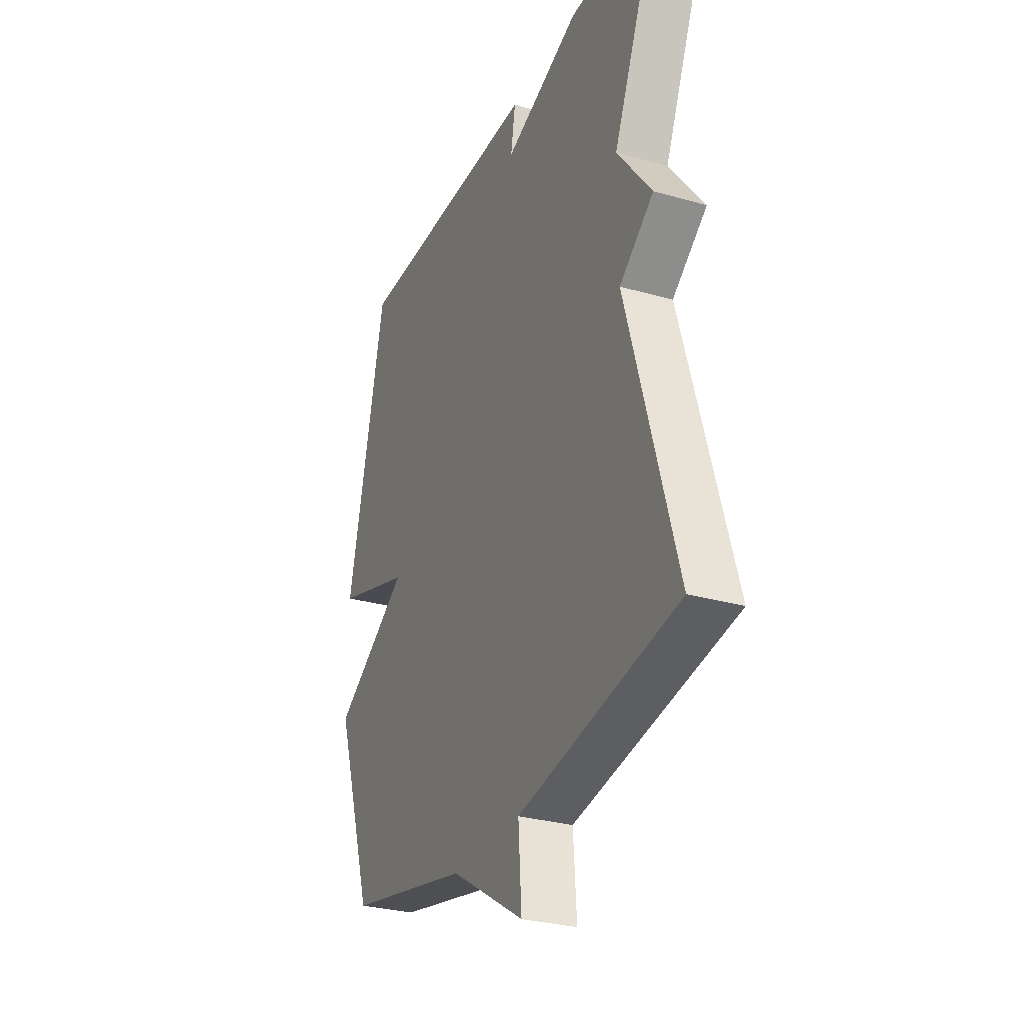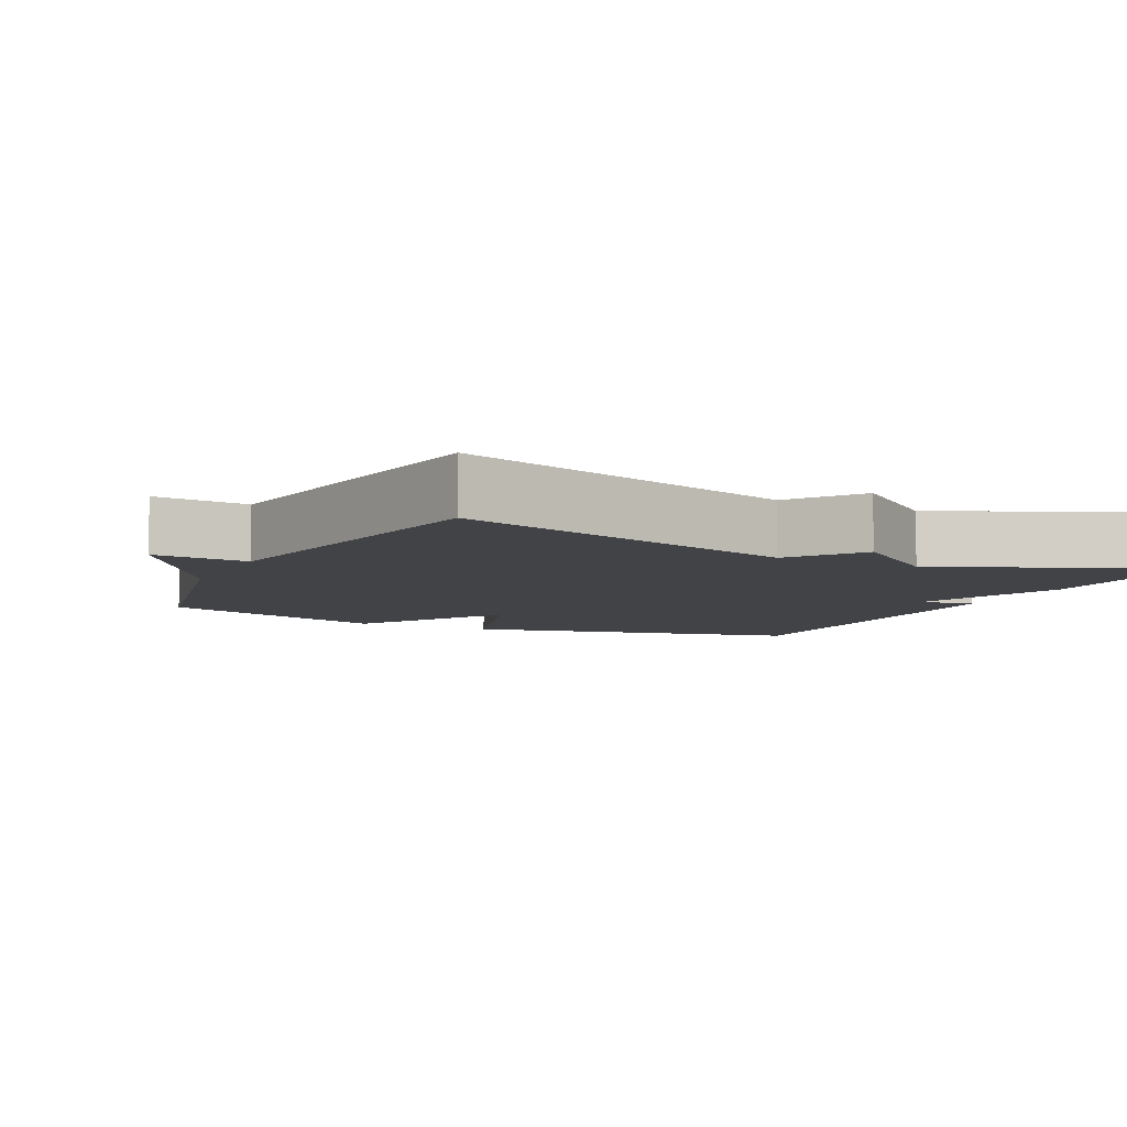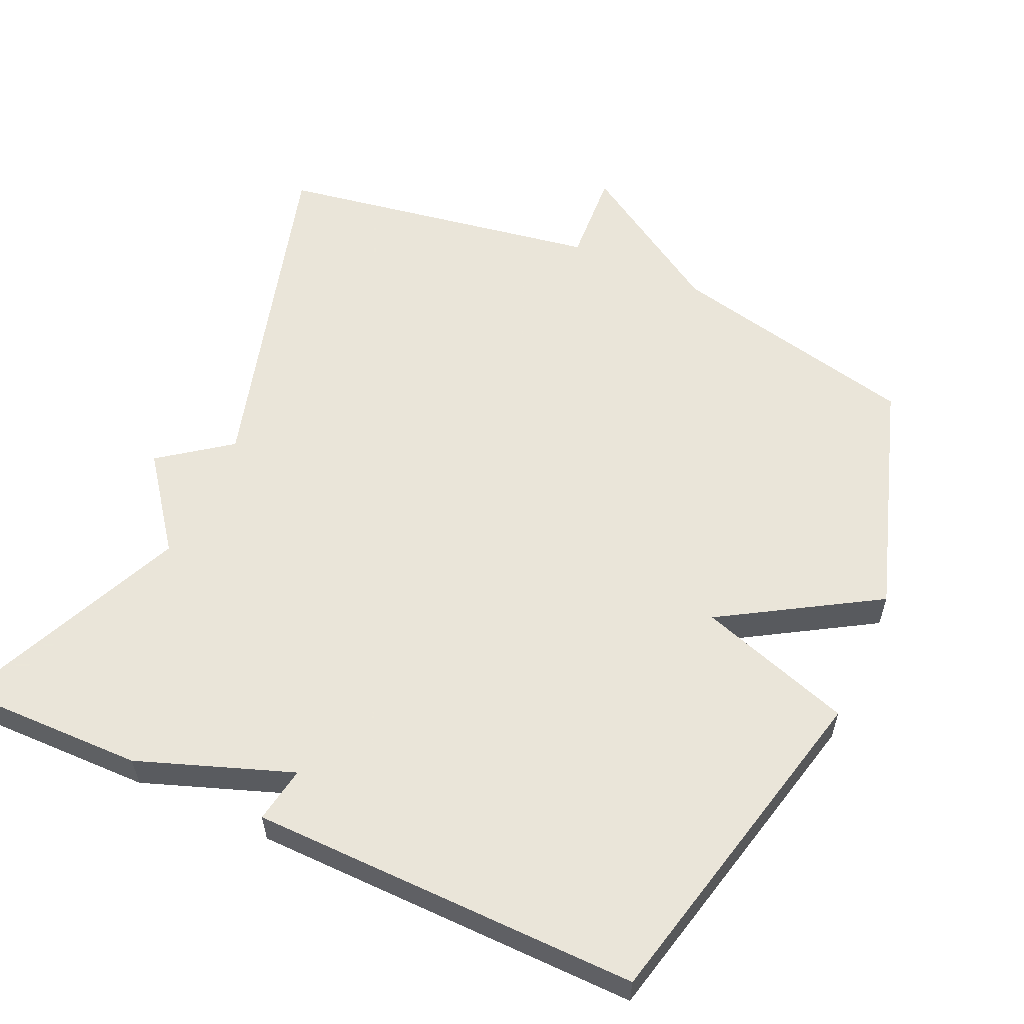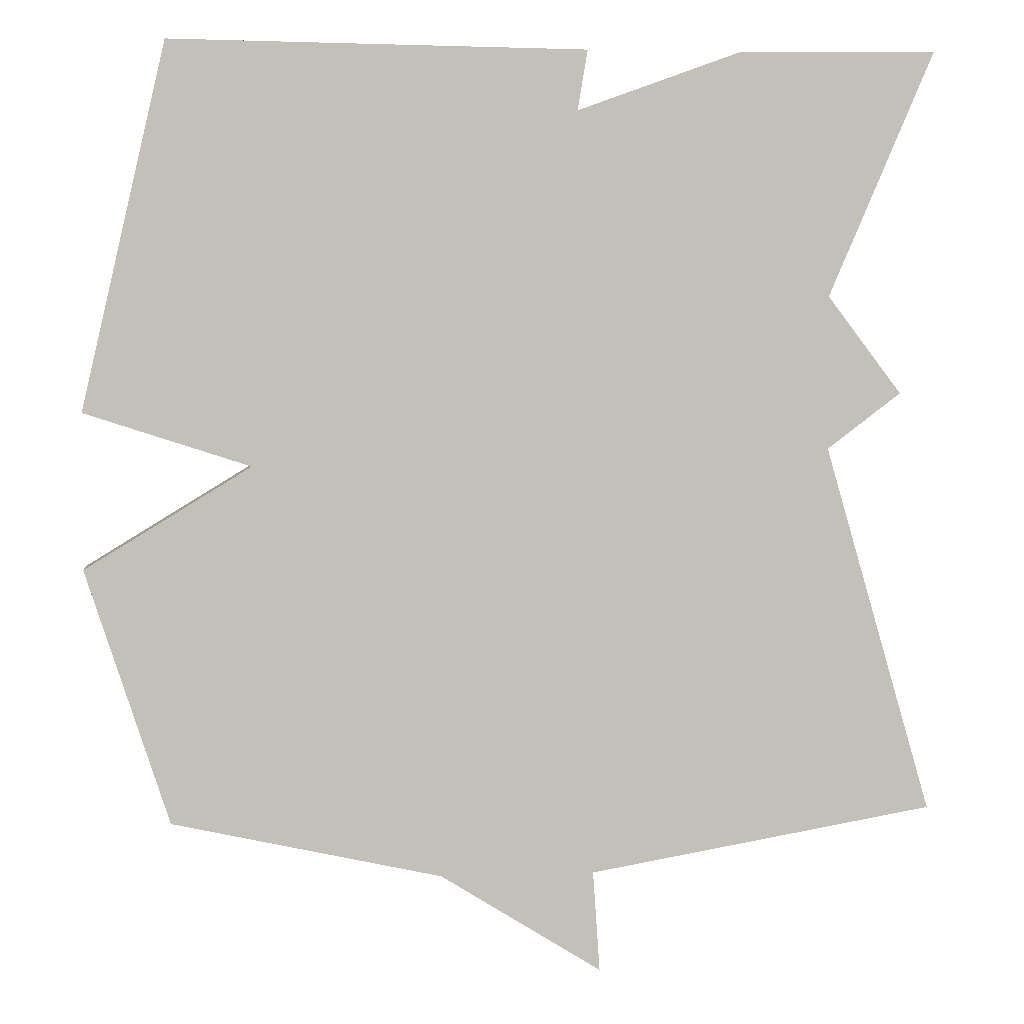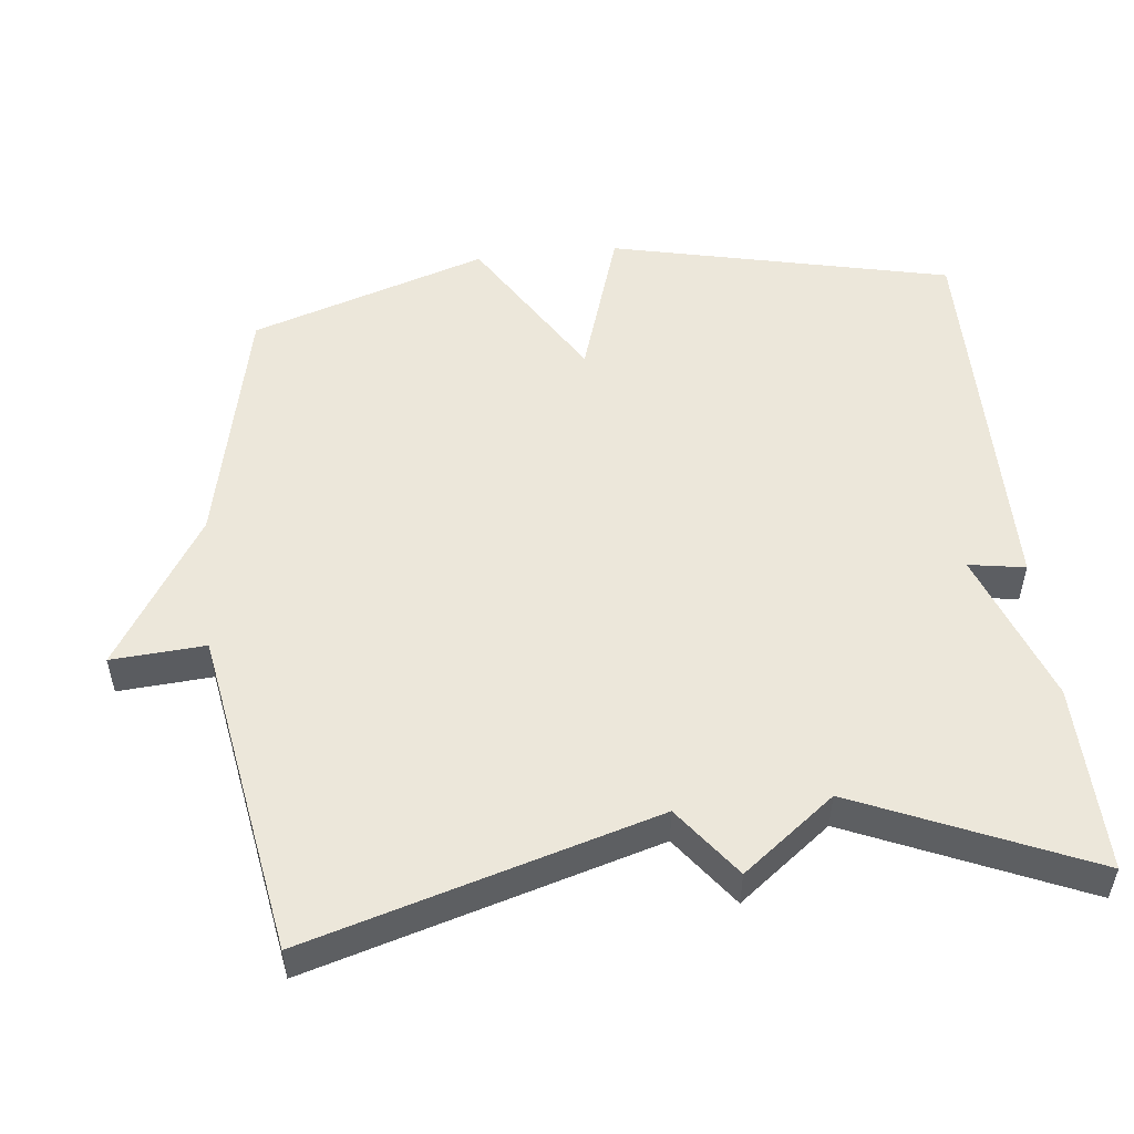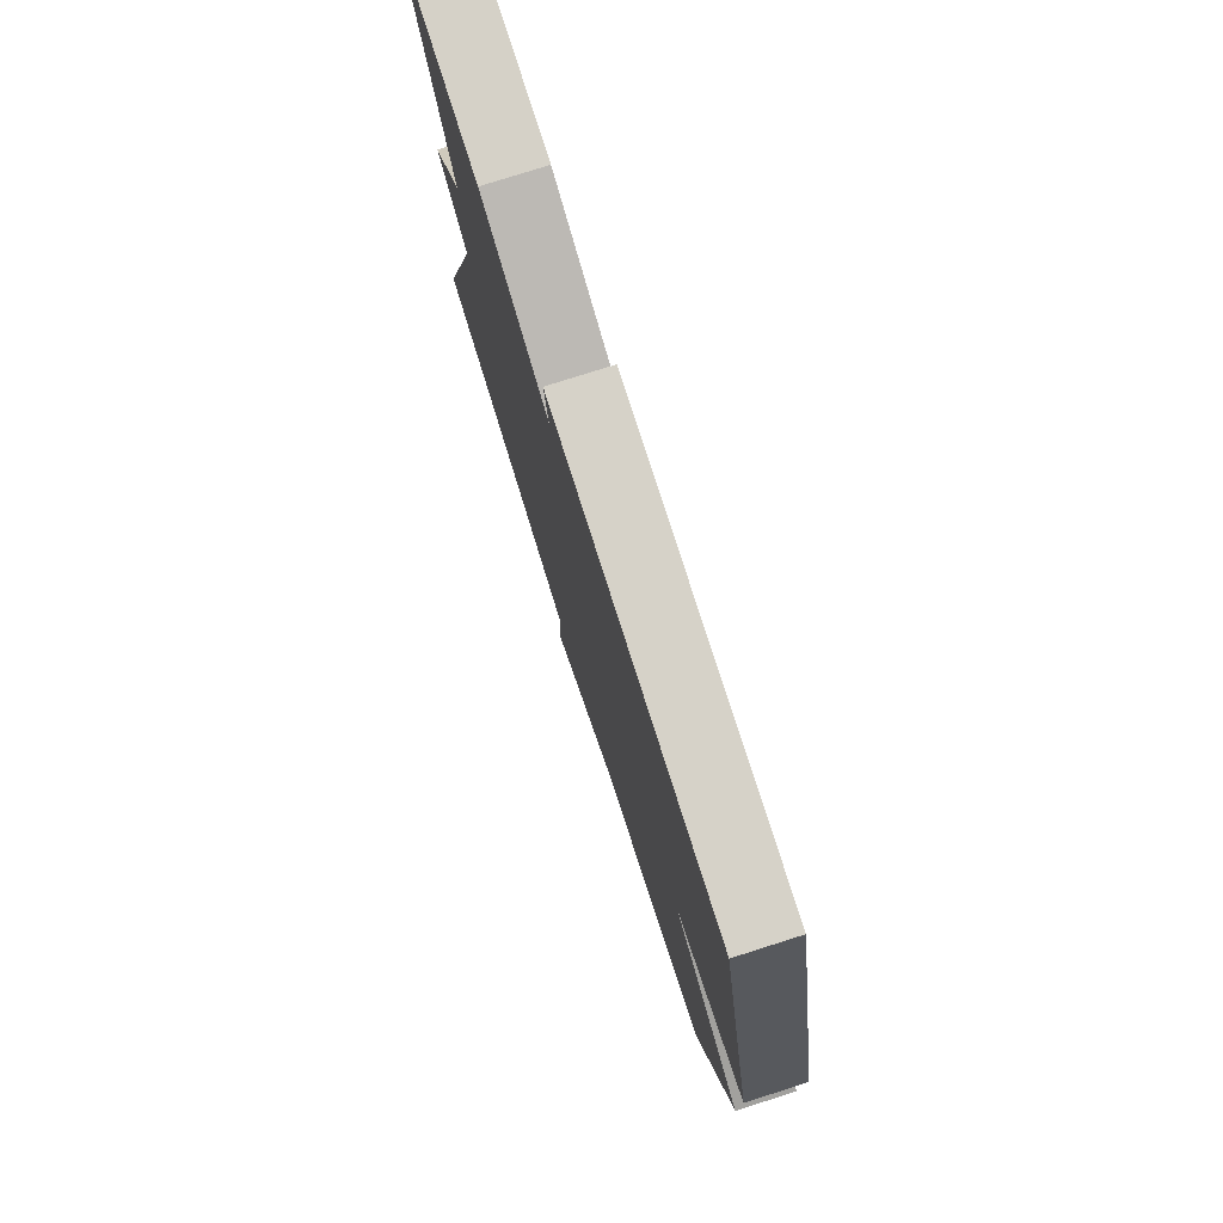
<metadata>
{"format":"obj","ext":"obj","renderer":"f3d","projection":"perspective","resolution":1024,"background":"white","views":[{"elev":-29.6,"azim":-112.7,"up":"+Z"},{"elev":-7.1,"azim":-116.1,"up":"+Y"},{"elev":57.7,"azim":24.6,"up":"+Y"},{"elev":3.2,"azim":172.9,"up":"+Z"},{"elev":52.2,"azim":-96.3,"up":"+Y"},{"elev":77.9,"azim":72.4,"up":"+Z"}]}
</metadata>
<code>
v -0.5 0.07 -0.5
v -0.361 0.07 -0.021
v -0.458 0.07 0.052
v -0.361 0.07 0.179
v -0.5 0.07 0.5
v -0.24 0.07 0.495
v -0.027 0.07 0.417
v -0.04 0.07 0.495
v 0.5 0.07 0.5
v 0.608 0.07 0.028
v 0.394 0.07 -0.041
v 0.608 0.07 -0.172
v 0.5 0.07 -0.5
v 0.151 0.07 -0.577
v -0.058 0.07 -0.707
v -0.049 0.07 -0.577
v -0.5 0 -0.5
v -0.361 0 -0.021
v -0.458 0 0.052
v -0.361 0 0.179
v -0.5 0 0.5
v -0.24 0 0.495
v -0.027 0 0.417
v -0.04 0 0.495
v 0.5 0 0.5
v 0.608 0 0.028
v 0.394 0 -0.041
v 0.608 0 -0.172
v 0.5 0 -0.5
v 0.151 0 -0.577
v -0.058 0 -0.707
v -0.049 0 -0.577
f 14 15 16
f 16 1 2
f 14 16 2
f 13 14 2
f 12 13 2
f 11 12 2
f 9 10 11
f 8 9 11
f 7 8 11
f 6 7 11
f 5 6 11
f 4 5 11
f 2 3 4 11
f 32 31 30
f 18 17 32
f 18 32 30
f 18 30 29
f 18 29 28
f 18 28 27
f 27 26 25
f 27 25 24
f 27 24 23
f 27 23 22
f 27 22 21
f 27 21 20
f 27 20 19 18
f 1 17 18 2
f 2 18 19 3
f 3 19 20 4
f 4 20 21 5
f 5 21 22 6
f 6 22 23 7
f 7 23 24 8
f 8 24 25 9
f 9 25 26 10
f 10 26 27 11
f 11 27 28 12
f 12 28 29 13
f 13 29 30 14
f 14 30 31 15
f 15 31 32 16
f 16 32 17 1

</code>
